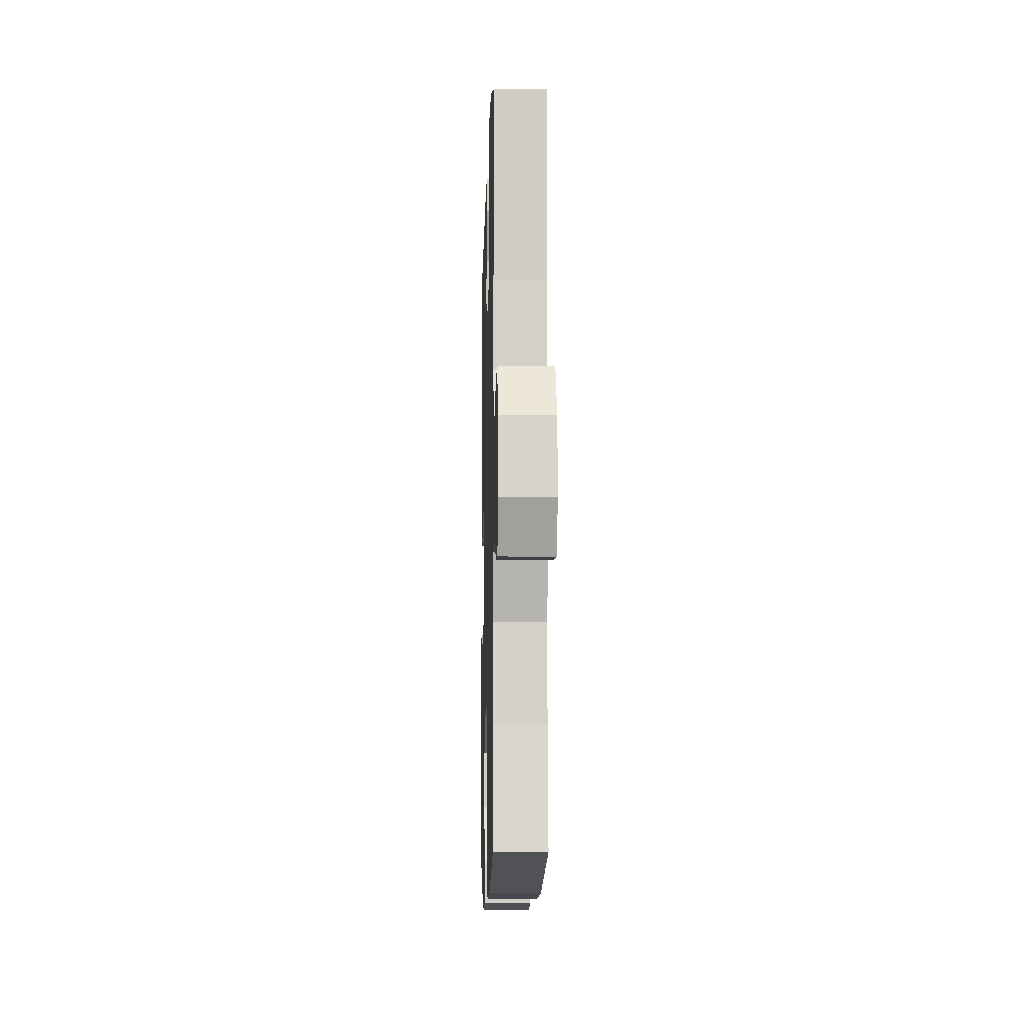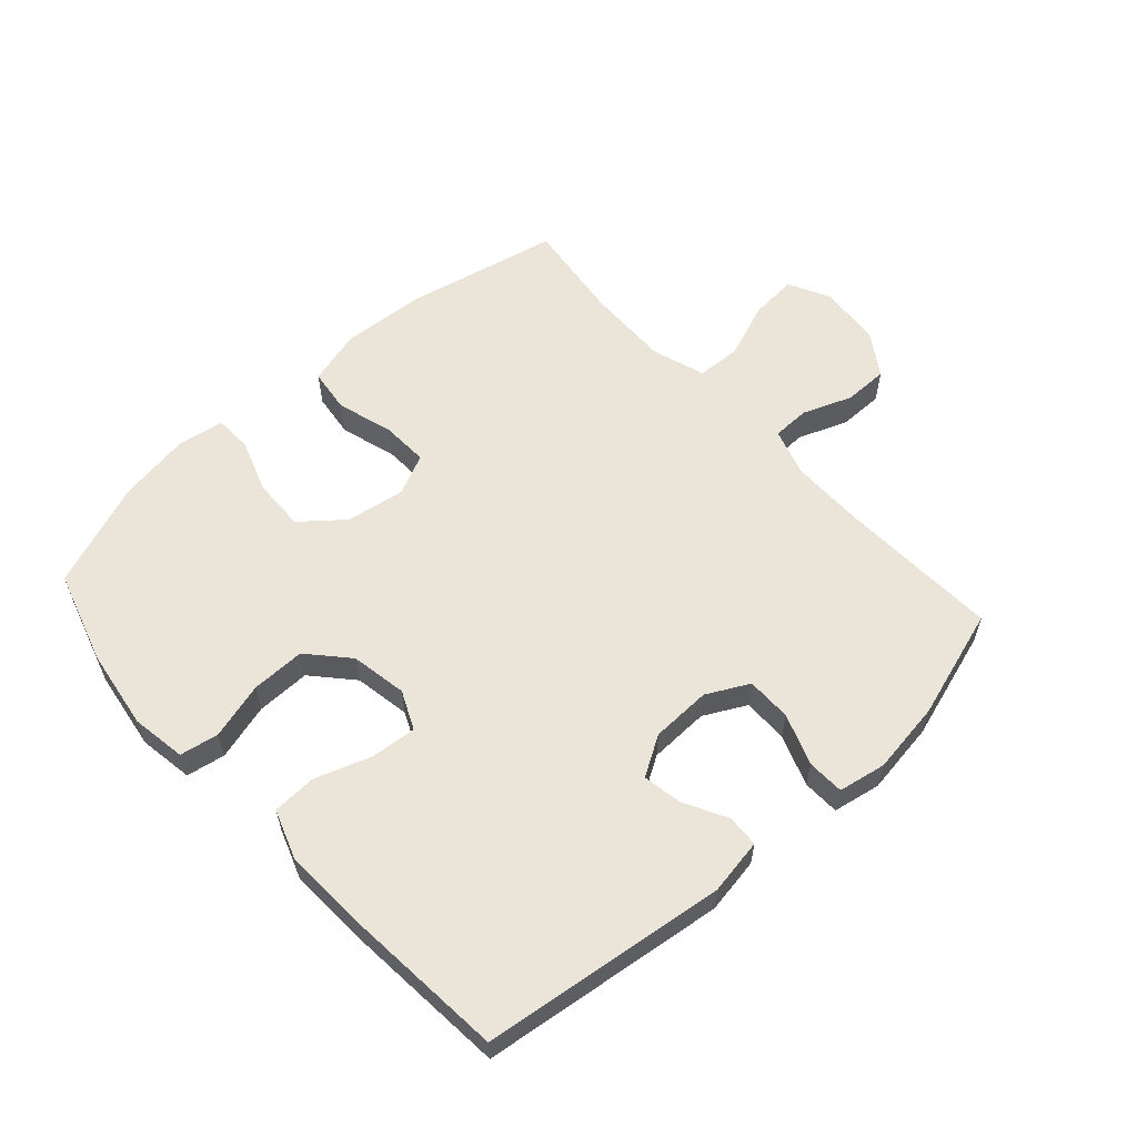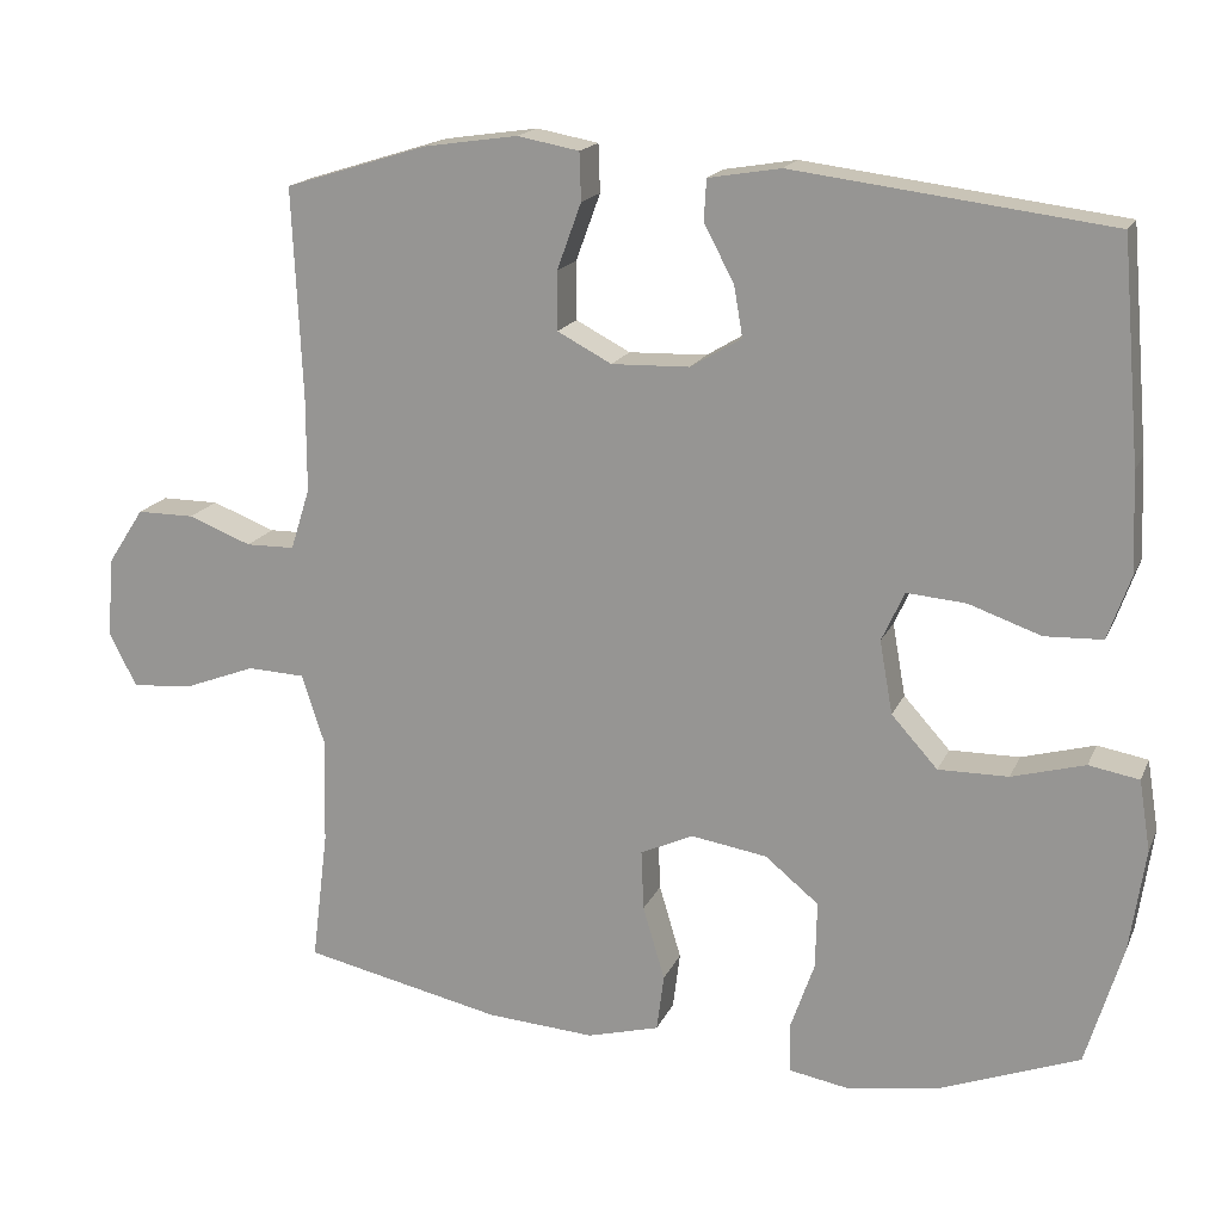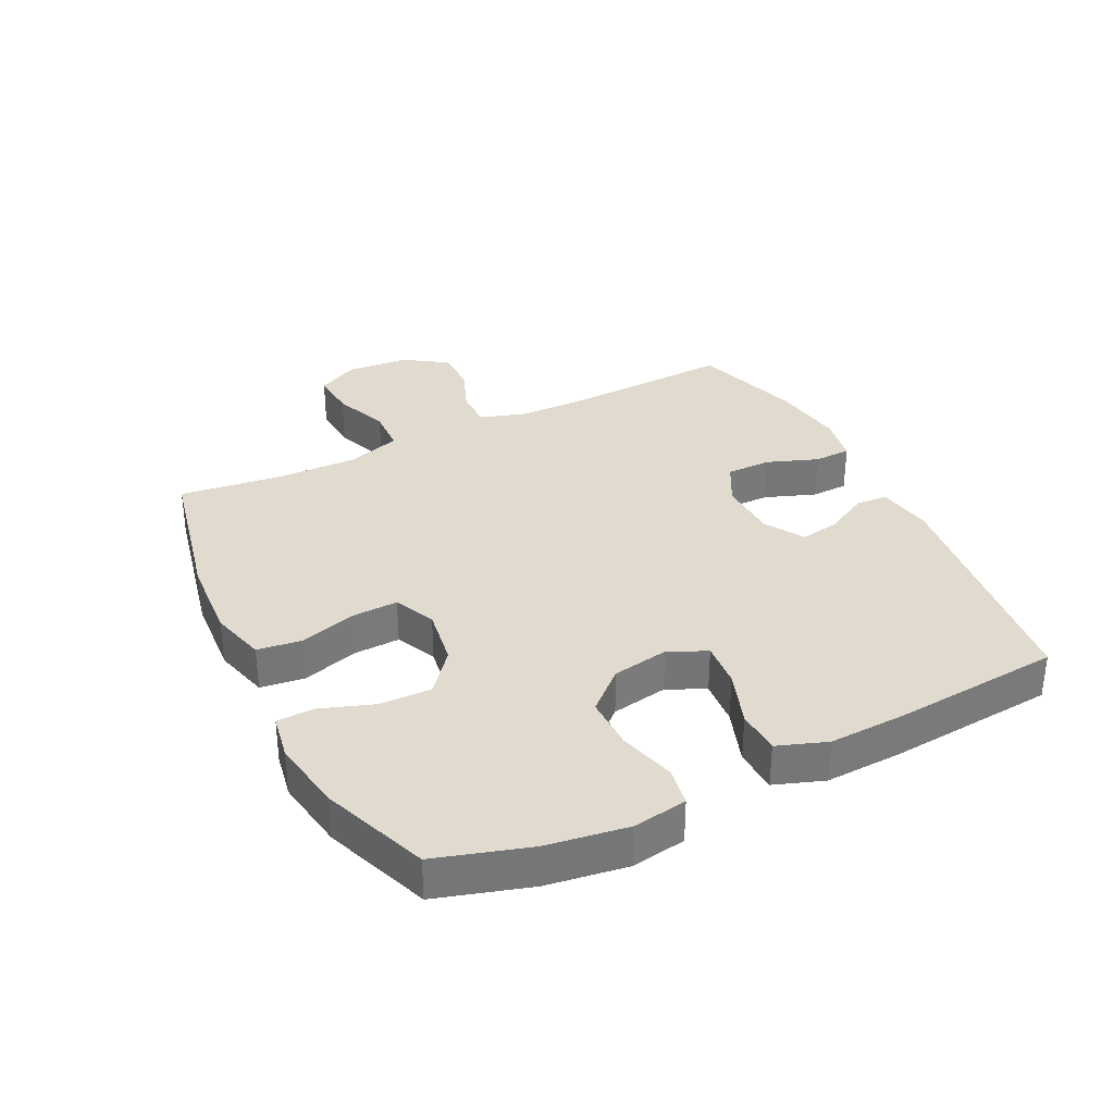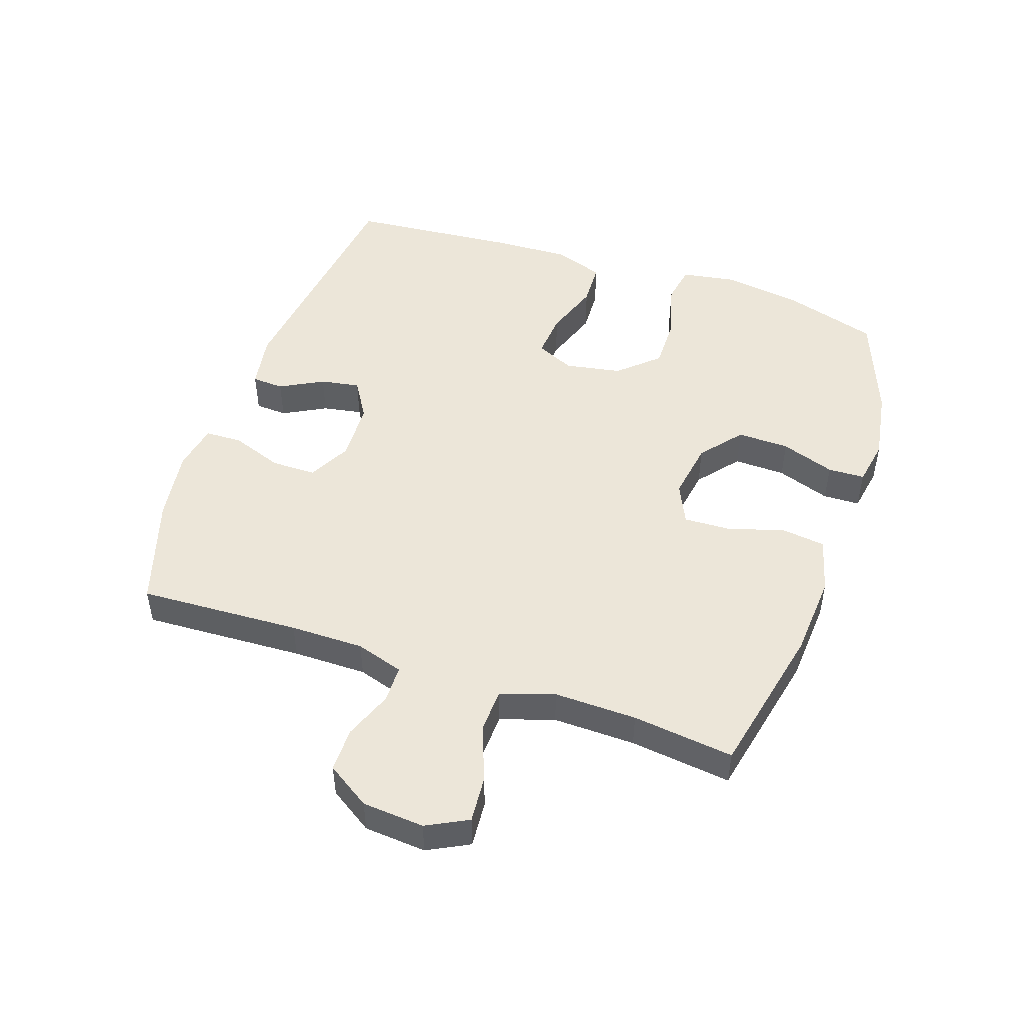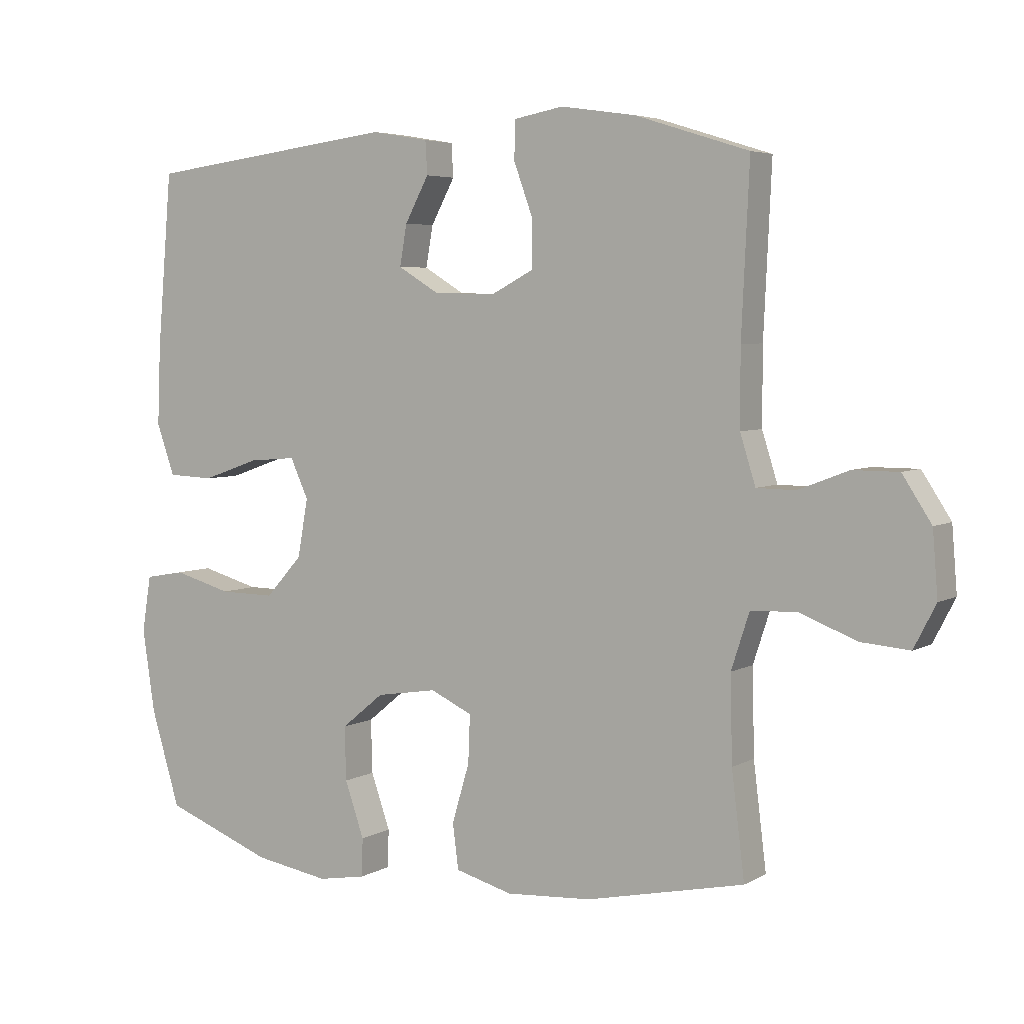
<metadata>
{"format":"obj","ext":"obj","renderer":"f3d","projection":"perspective","resolution":1024,"background":"white","views":[{"elev":-8.8,"azim":88.4,"up":"+Z"},{"elev":58.9,"azim":-42.1,"up":"+Y"},{"elev":17.3,"azim":-161.9,"up":"+Z"},{"elev":33.6,"azim":-116.3,"up":"+Y"},{"elev":48.7,"azim":108.8,"up":"+Y"},{"elev":4.9,"azim":31.3,"up":"+Z"}]}
</metadata>
<code>
v 0.5 0.07 0.5
v 0.488 0.07 0.242
v 0.488 0.07 0.124
v 0.512 0.07 0.048
v 0.572 0.07 0.047
v 0.65 0.07 0.077
v 0.721 0.07 0.077
v 0.766 0.07 0.008
v 0.774 0.07 -0.091
v 0.74 0.07 -0.157
v 0.665 0.07 -0.151
v 0.576 0.07 -0.117
v 0.505 0.07 -0.12
v 0.477 0.07 -0.206
v 0.48 0.07 -0.338
v 0.5 0.07 -0.5
v 0.255 0.07 -0.553
v 0.122 0.07 -0.562
v 0.033 0.07 -0.538
v 0.024 0.07 -0.468
v 0.051 0.07 -0.377
v 0.054 0.07 -0.303
v -0.011 0.07 -0.273
v -0.105 0.07 -0.288
v -0.171 0.07 -0.342
v -0.169 0.07 -0.425
v -0.139 0.07 -0.511
v -0.141 0.07 -0.57
v -0.215 0.07 -0.583
v -0.331 0.07 -0.564
v -0.5 0.07 -0.5
v -0.545 0.07 -0.351
v -0.564 0.07 -0.223
v -0.55 0.07 -0.136
v -0.488 0.07 -0.125
v -0.398 0.07 -0.15
v -0.312 0.07 -0.151
v -0.255 0.07 -0.088
v -0.239 0.07 0.002
v -0.267 0.07 0.063
v -0.34 0.07 0.057
v -0.429 0.07 0.026
v -0.5 0.07 0.029
v -0.528 0.07 0.108
v -0.523 0.07 0.231
v -0.5 0.07 0.5
v -0.11 0.07 0.549
v -0.021 0.07 0.534
v -0.018 0.07 0.483
v -0.055 0.07 0.414
v -0.066 0.07 0.351
v -0.003 0.07 0.313
v 0.093 0.07 0.31
v 0.16 0.07 0.345
v 0.16 0.07 0.417
v 0.13 0.07 0.499
v 0.132 0.07 0.558
v 0.208 0.07 0.572
v 0.324 0.07 0.555
v 0.5 0 0.5
v 0.488 0 0.242
v 0.488 0 0.124
v 0.512 0 0.048
v 0.572 0 0.047
v 0.65 0 0.077
v 0.721 0 0.077
v 0.766 0 0.008
v 0.774 0 -0.091
v 0.74 0 -0.157
v 0.665 0 -0.151
v 0.576 0 -0.117
v 0.505 0 -0.12
v 0.477 0 -0.206
v 0.48 0 -0.338
v 0.5 0 -0.5
v 0.255 0 -0.553
v 0.122 0 -0.562
v 0.033 0 -0.538
v 0.024 0 -0.468
v 0.051 0 -0.377
v 0.054 0 -0.303
v -0.011 0 -0.273
v -0.105 0 -0.288
v -0.171 0 -0.342
v -0.169 0 -0.425
v -0.139 0 -0.511
v -0.141 0 -0.57
v -0.215 0 -0.583
v -0.331 0 -0.564
v -0.5 0 -0.5
v -0.545 0 -0.351
v -0.564 0 -0.223
v -0.55 0 -0.136
v -0.488 0 -0.125
v -0.398 0 -0.15
v -0.312 0 -0.151
v -0.255 0 -0.088
v -0.239 0 0.002
v -0.267 0 0.063
v -0.34 0 0.057
v -0.429 0 0.026
v -0.5 0 0.029
v -0.528 0 0.108
v -0.523 0 0.231
v -0.5 0 0.5
v -0.11 0 0.549
v -0.021 0 0.534
v -0.018 0 0.483
v -0.055 0 0.414
v -0.066 0 0.351
v -0.003 0 0.313
v 0.093 0 0.31
v 0.16 0 0.345
v 0.16 0 0.417
v 0.13 0 0.499
v 0.132 0 0.558
v 0.208 0 0.572
v 0.324 0 0.555
f 59 1 2
f 58 59 2
f 57 58 2
f 56 57 2
f 55 56 2
f 54 55 2 3
f 53 54 3 4
f 52 53 4
f 48 49 50
f 47 48 50
f 46 47 50
f 45 46 50
f 44 45 50
f 43 44 50
f 42 43 50
f 41 42 50
f 40 41 50 51
f 39 40 51 52
f 34 35 36
f 33 34 36
f 32 33 36
f 31 32 36
f 30 31 36
f 29 30 36
f 28 29 36
f 27 28 36
f 26 27 36
f 25 26 36 37
f 24 25 37 38
f 19 20 21
f 18 19 21
f 17 18 21
f 16 17 21
f 15 16 21
f 14 15 21 22
f 13 14 22 23
f 10 11 12
f 9 10 12
f 8 9 12
f 7 8 12
f 6 7 12
f 5 6 12
f 4 5 12 13
f 38 39 52
f 24 38 52
f 23 24 52
f 13 23 52
f 4 13 52
f 61 60 118
f 61 118 117
f 61 117 116
f 61 116 115
f 61 115 114
f 62 61 114 113
f 63 62 113 112
f 63 112 111
f 109 108 107
f 109 107 106
f 109 106 105
f 109 105 104
f 109 104 103
f 109 103 102
f 109 102 101
f 109 101 100
f 110 109 100 99
f 111 110 99 98
f 95 94 93
f 95 93 92
f 95 92 91
f 95 91 90
f 95 90 89
f 95 89 88
f 95 88 87
f 95 87 86
f 95 86 85
f 96 95 85 84
f 97 96 84 83
f 80 79 78
f 80 78 77
f 80 77 76
f 80 76 75
f 80 75 74
f 81 80 74 73
f 82 81 73 72
f 71 70 69
f 71 69 68
f 71 68 67
f 71 67 66
f 71 66 65
f 71 65 64
f 72 71 64 63
f 111 98 97
f 111 97 83
f 111 83 82
f 111 82 72
f 111 72 63
f 1 60 61 2
f 2 61 62 3
f 3 62 63 4
f 4 63 64 5
f 5 64 65 6
f 6 65 66 7
f 7 66 67 8
f 8 67 68 9
f 9 68 69 10
f 10 69 70 11
f 11 70 71 12
f 12 71 72 13
f 13 72 73 14
f 14 73 74 15
f 15 74 75 16
f 16 75 76 17
f 17 76 77 18
f 18 77 78 19
f 19 78 79 20
f 20 79 80 21
f 21 80 81 22
f 22 81 82 23
f 23 82 83 24
f 24 83 84 25
f 25 84 85 26
f 26 85 86 27
f 27 86 87 28
f 28 87 88 29
f 29 88 89 30
f 30 89 90 31
f 31 90 91 32
f 32 91 92 33
f 33 92 93 34
f 34 93 94 35
f 35 94 95 36
f 36 95 96 37
f 37 96 97 38
f 38 97 98 39
f 39 98 99 40
f 40 99 100 41
f 41 100 101 42
f 42 101 102 43
f 43 102 103 44
f 44 103 104 45
f 45 104 105 46
f 46 105 106 47
f 47 106 107 48
f 48 107 108 49
f 49 108 109 50
f 50 109 110 51
f 51 110 111 52
f 52 111 112 53
f 53 112 113 54
f 54 113 114 55
f 55 114 115 56
f 56 115 116 57
f 57 116 117 58
f 58 117 118 59
f 59 118 60 1

</code>
